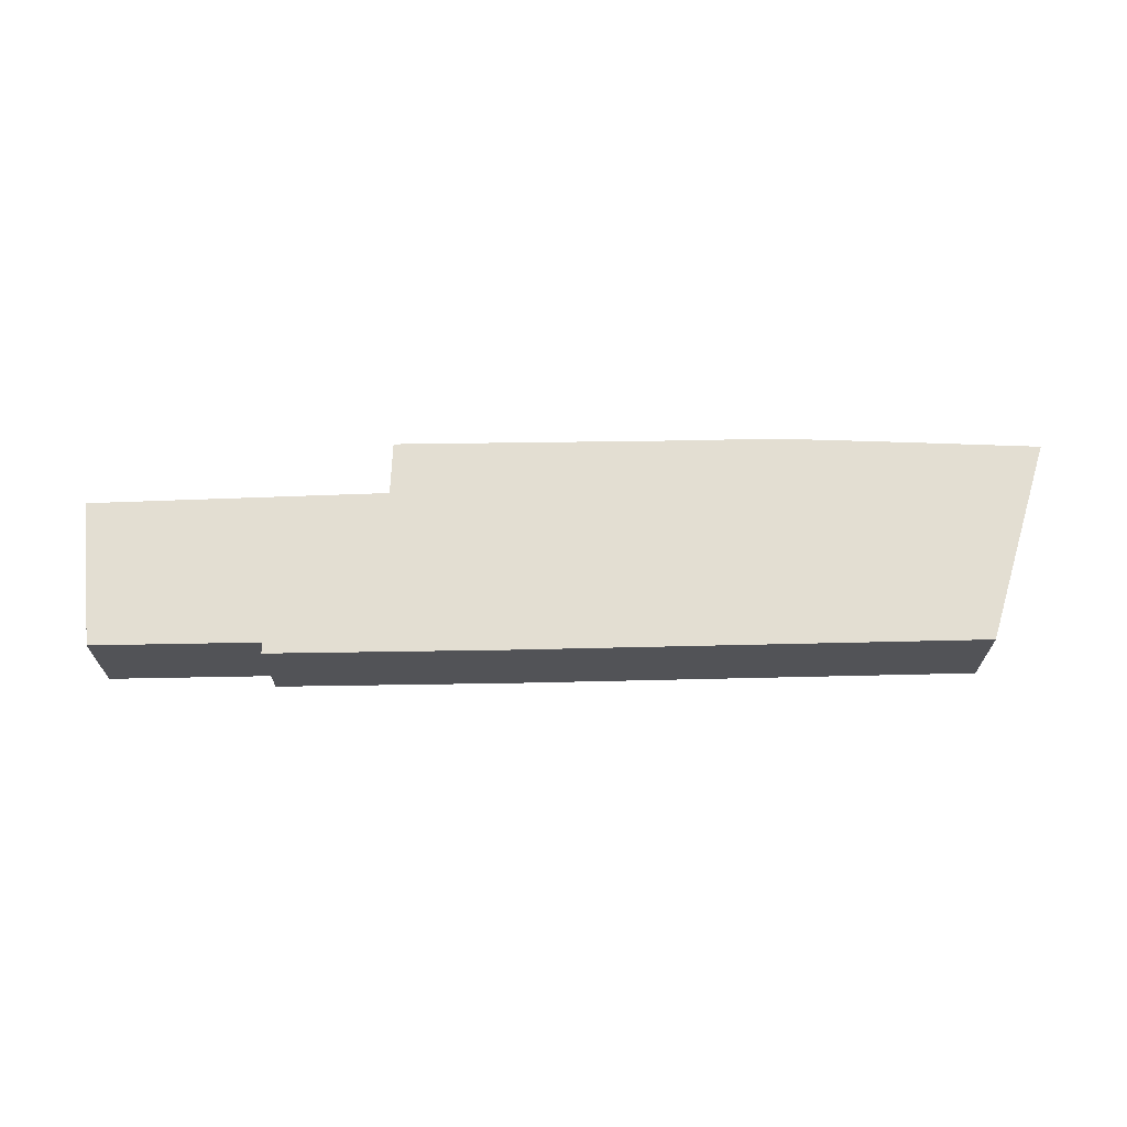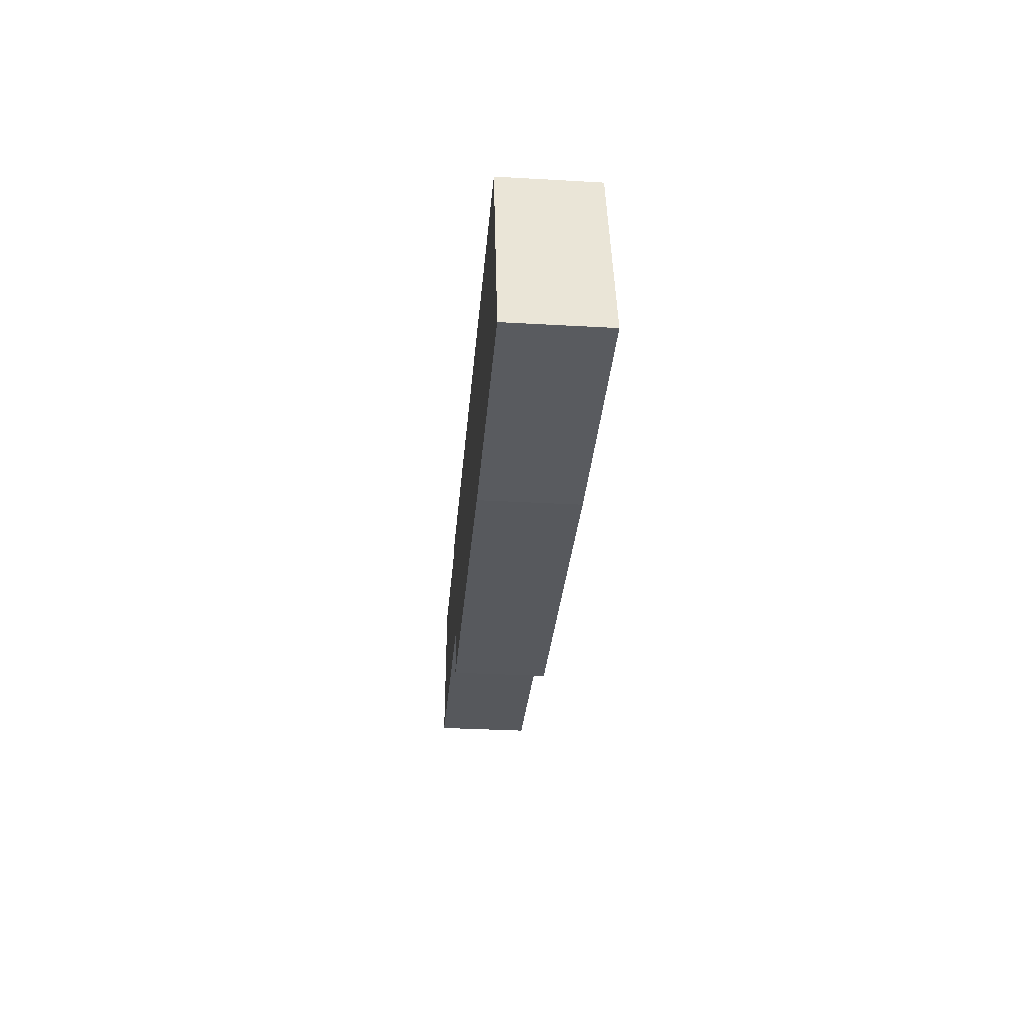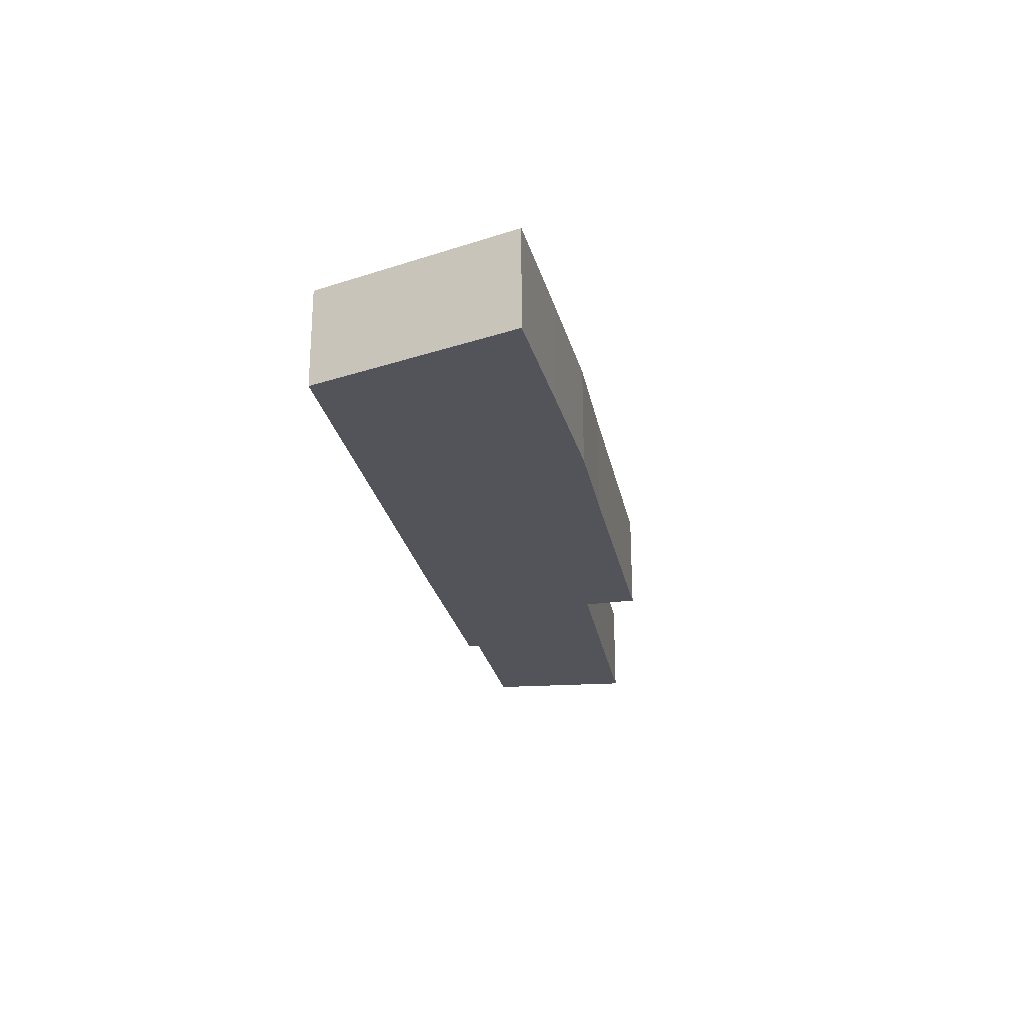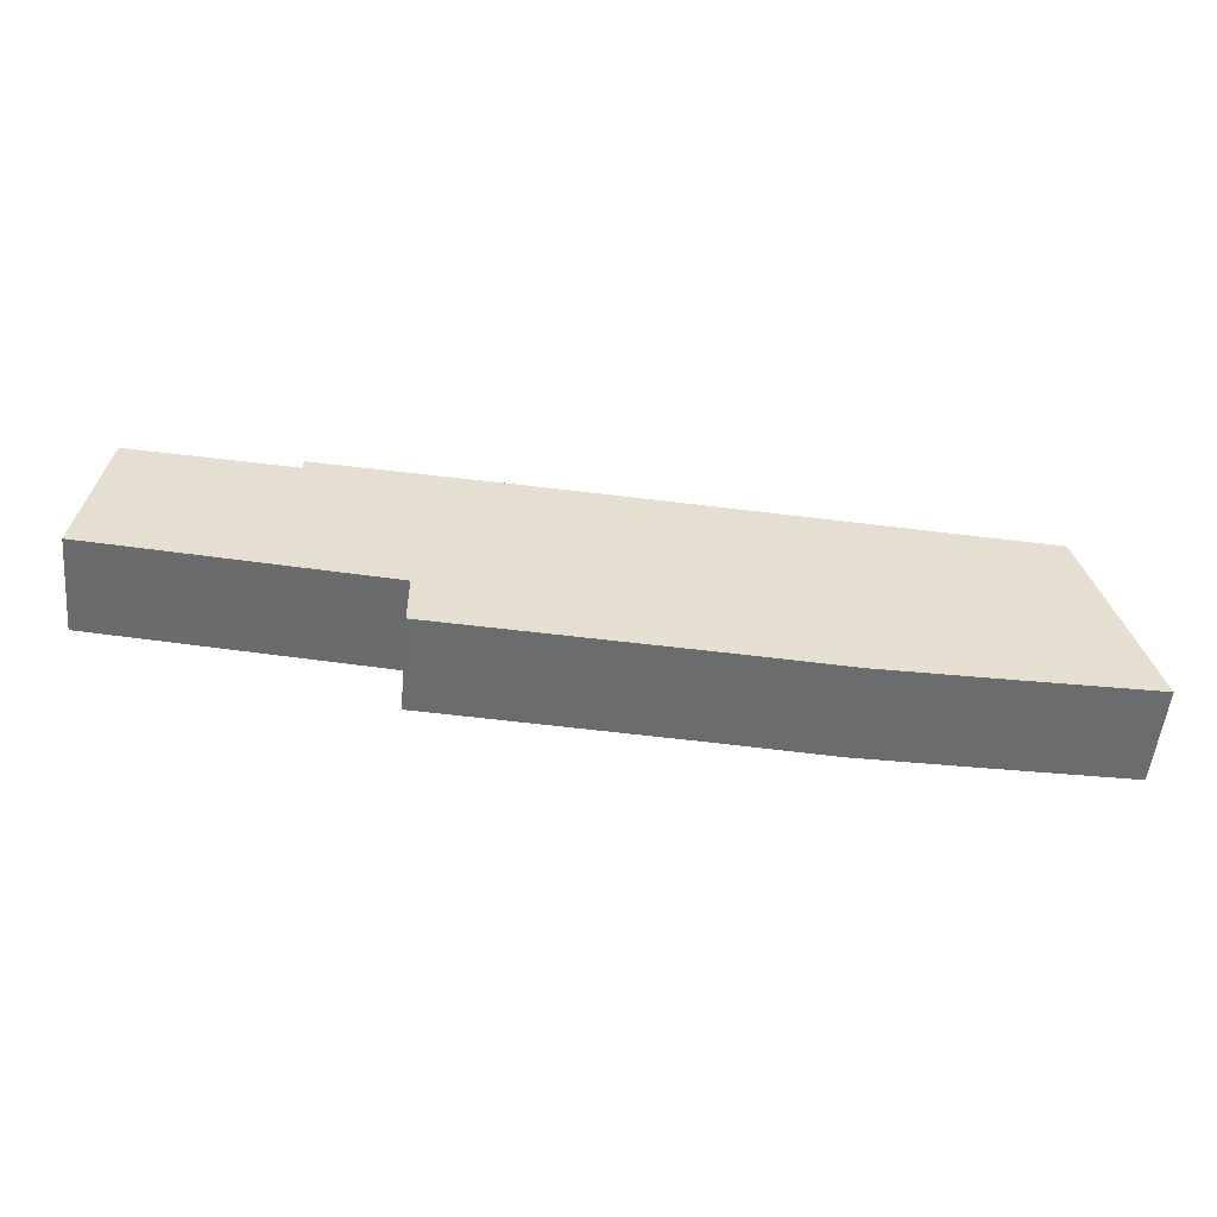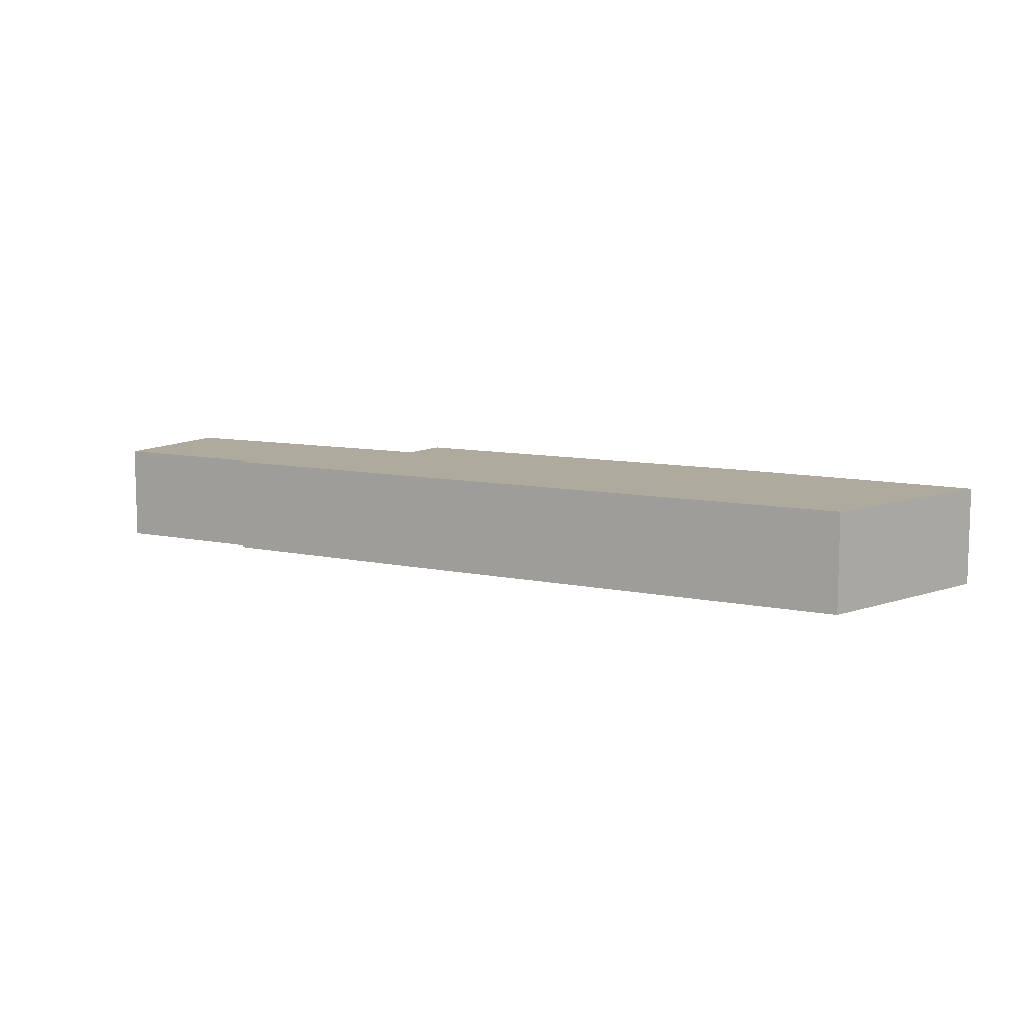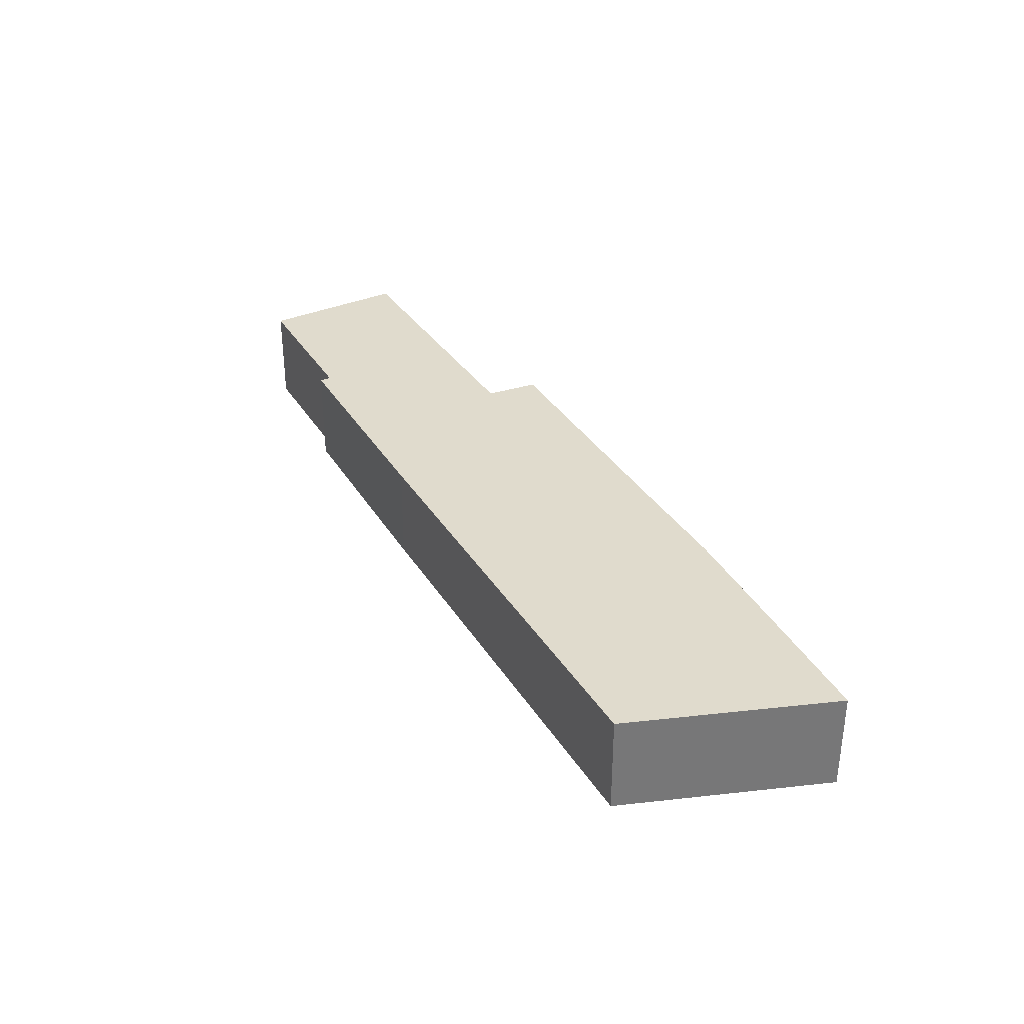
<metadata>
{"format":"obj","ext":"obj","renderer":"f3d","projection":"perspective","resolution":1024,"background":"white","views":[{"elev":67.5,"azim":2.2,"up":"+Y"},{"elev":-32.6,"azim":85.5,"up":"+Z"},{"elev":-23.9,"azim":103.8,"up":"+Y"},{"elev":-53.6,"azim":-5.4,"up":"+Z"},{"elev":9.3,"azim":33.1,"up":"+Y"},{"elev":33.3,"azim":66.5,"up":"+Y"}]}
</metadata>
<code>
v  0.618 2.948 4.469
v  8.981 2.948 -0.678
v  0 2.948 1.805e-16
v  5.655 2.948 4.181
v  5.672 2.948 4.522
v  12.83 2.948 4.137
v  17.18 2.948 -2.724
v  8.983 2.948 -2.295
v  18.34 2.948 3.799
v  20.52 2.948 -2.922
v  26.79 2.948 3.281
v  24.33 2.948 -2.948
v  28.43 2.948 -2.959
v  28.43 1.812e-16 -2.959
v  24.33 1.805e-16 -2.948
v  20.52 1.789e-16 -2.922
v  17.18 1.668e-16 -2.724
v  8.983 1.405e-16 -2.295
v  8.981 4.152e-17 -0.678
v  0 0 0
v  0.618 -2.736e-16 4.469
v  5.655 -2.56e-16 4.181
v  5.672 -2.769e-16 4.522
v  12.83 -2.533e-16 4.137
v  18.34 -2.326e-16 3.799
v  26.79 -2.009e-16 3.281
g defaultobject
f 1 2 3
f 2 1 4
f 2 4 5
f 2 5 6
f 2 7 8
f 7 2 6
f 7 6 9
f 7 9 10
f 10 9 11
f 10 11 12
f 12 11 13
f 14 12 13
f 12 14 15
f 12 15 10
f 10 15 16
f 16 7 10
f 7 16 17
f 7 17 8
f 8 17 18
f 19 3 2
f 3 19 20
f 18 2 8
f 2 18 19
f 20 1 3
f 1 20 21
f 22 5 4
f 5 22 23
f 21 4 1
f 4 21 22
f 23 6 5
f 6 23 24
f 6 24 9
f 9 24 25
f 9 25 11
f 11 25 26
f 26 13 11
f 13 26 14
f 20 22 21
f 22 20 19
f 22 24 23
f 24 22 19
f 24 19 18
f 24 18 17
f 24 17 25
f 25 17 16
f 25 16 26
f 26 16 15
f 26 15 14

</code>
